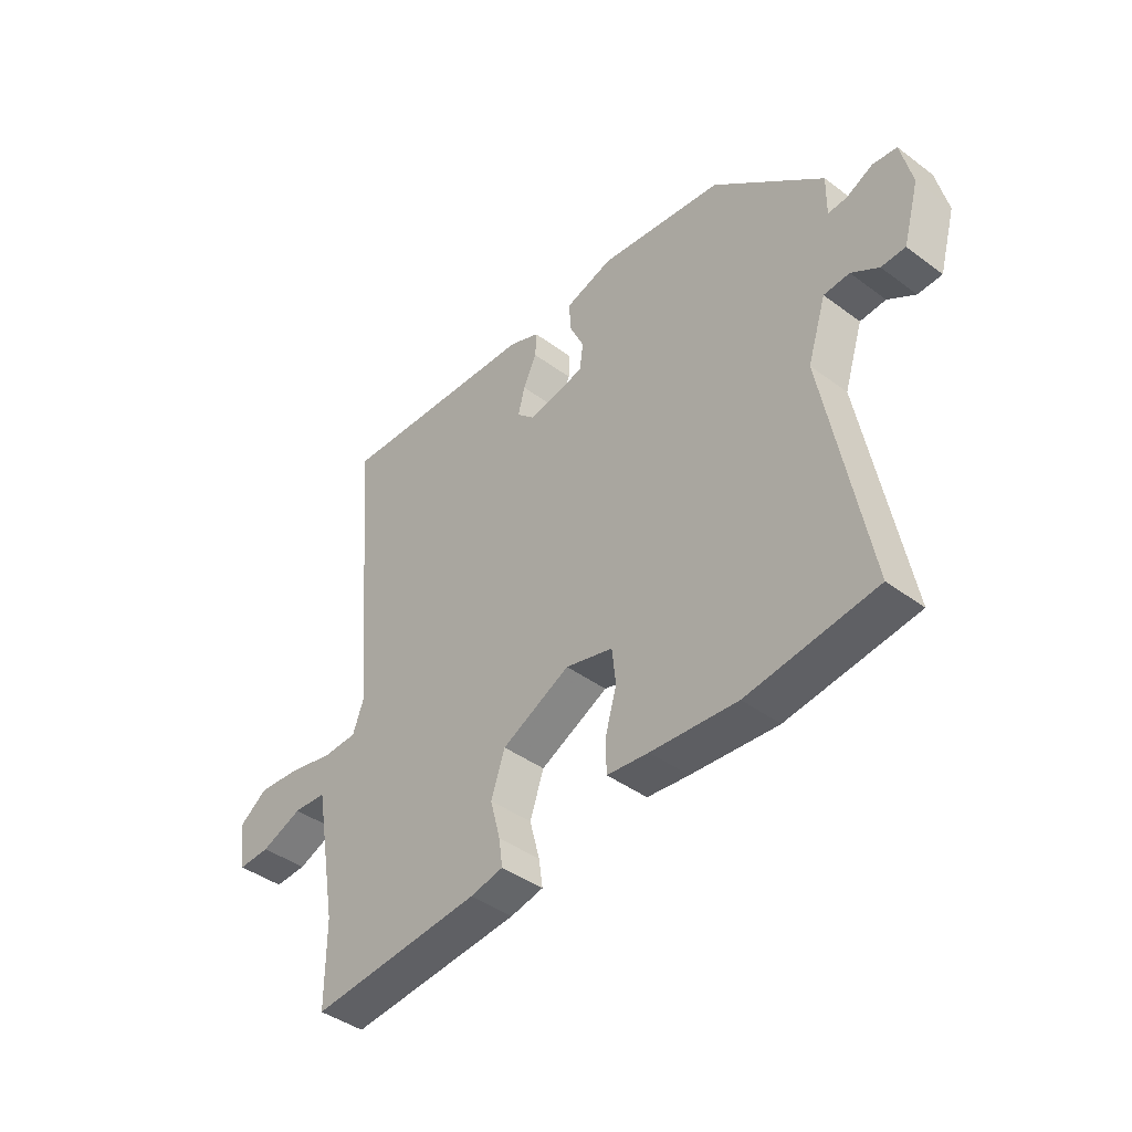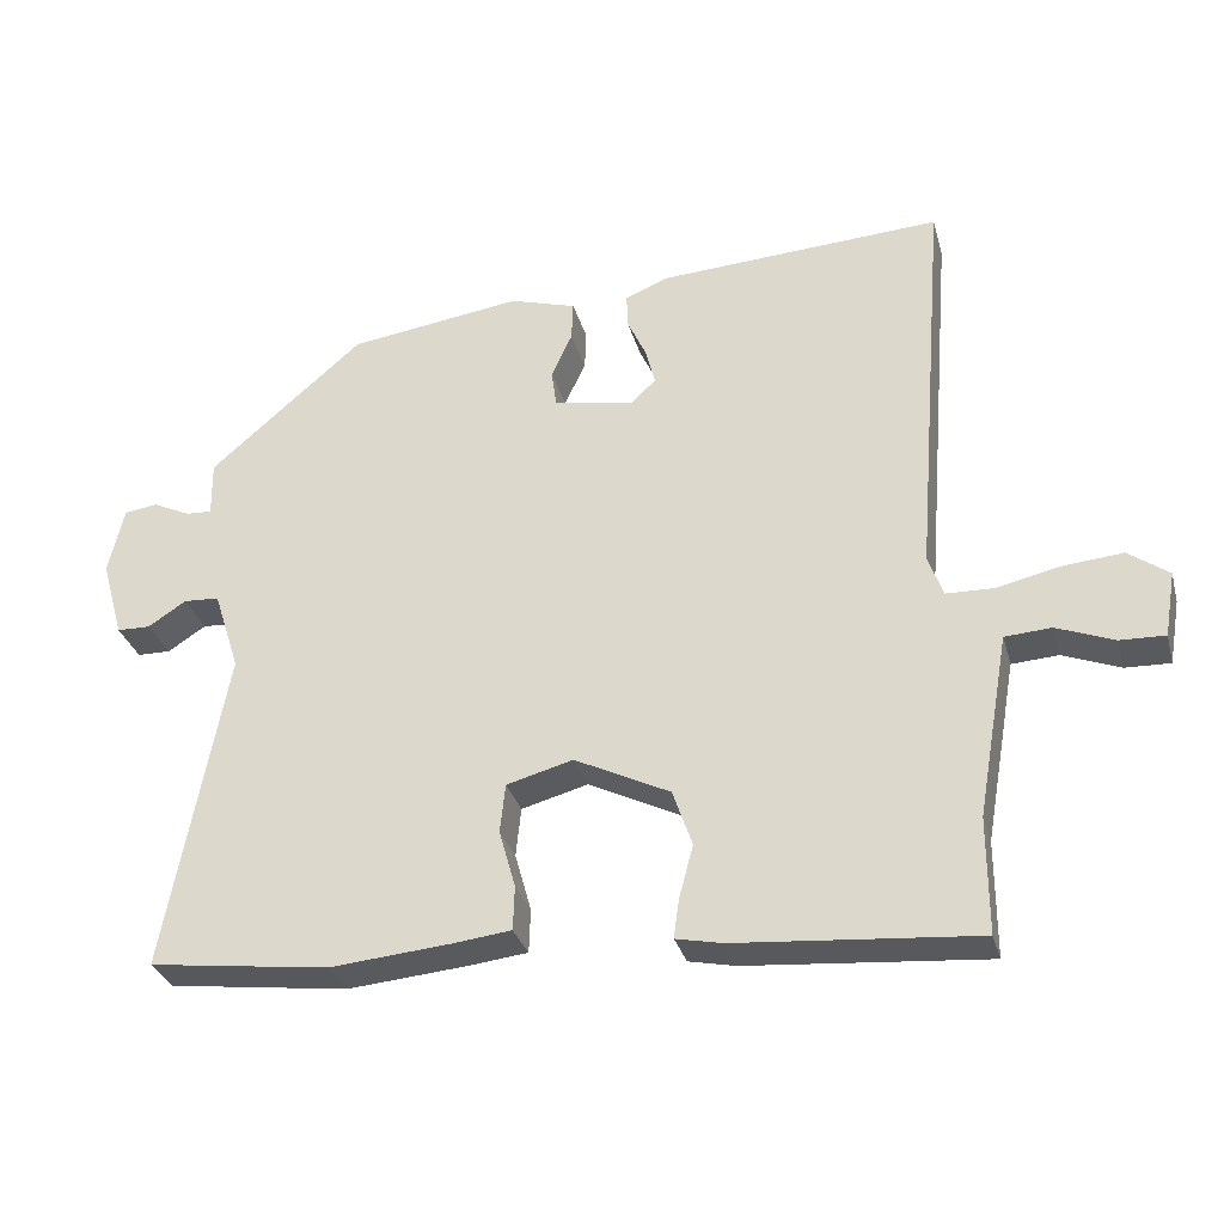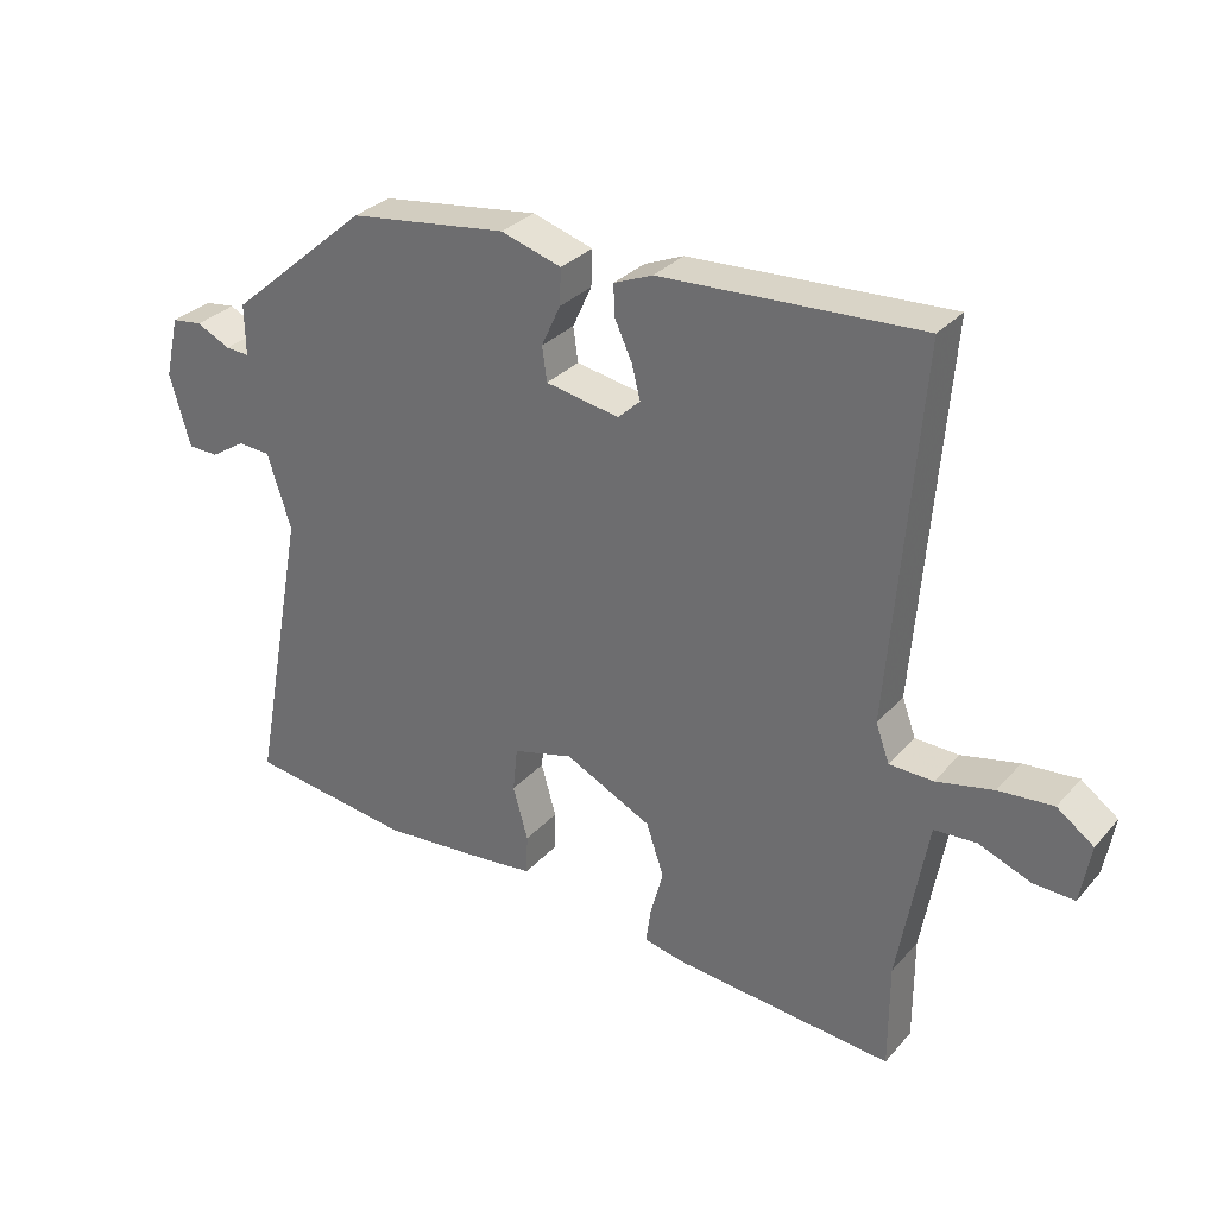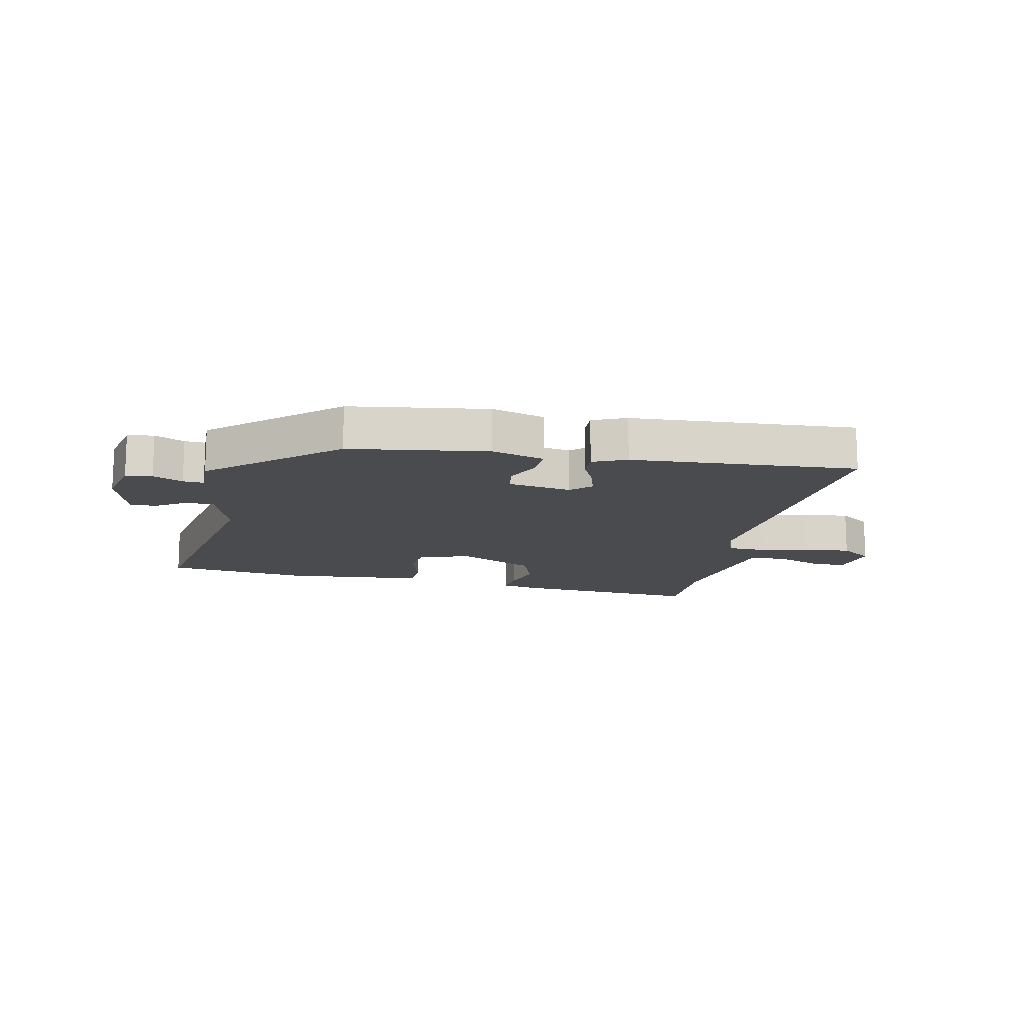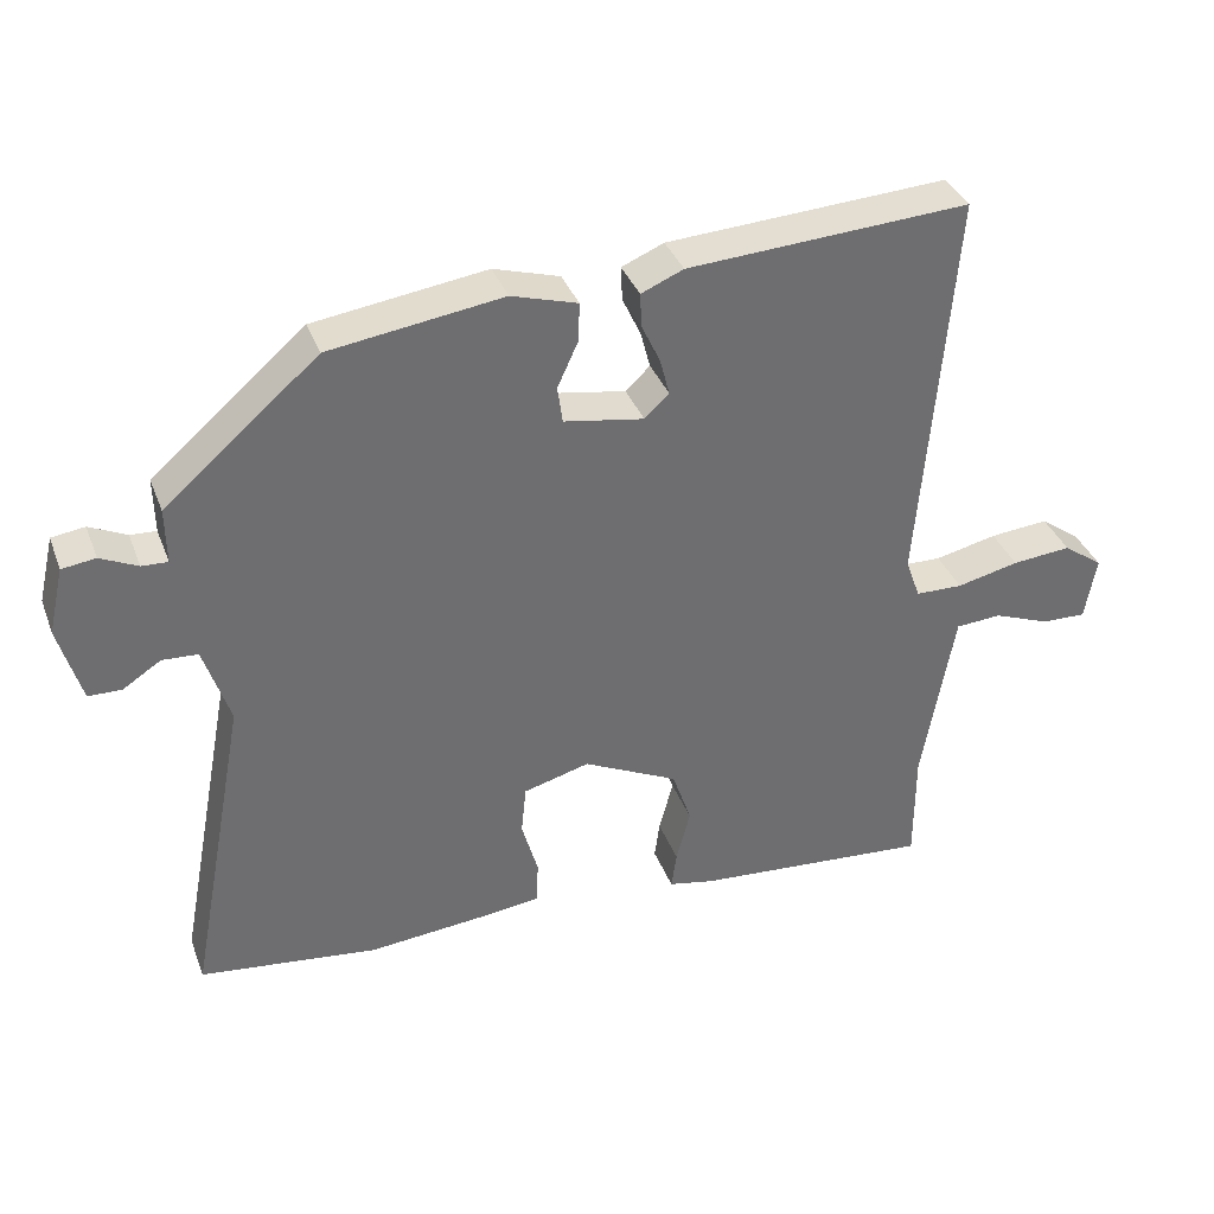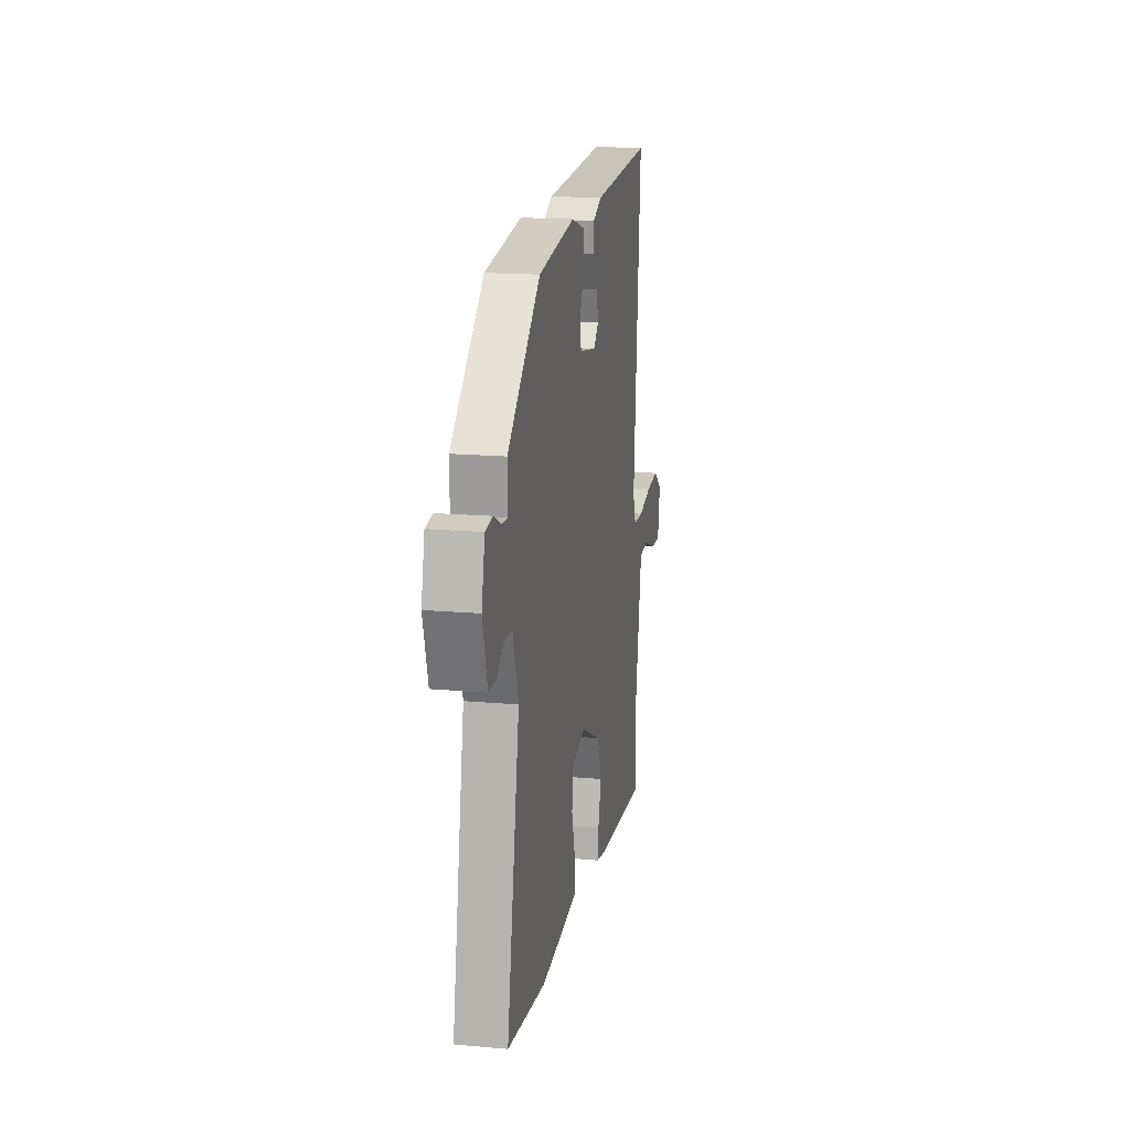
<metadata>
{"format":"obj","ext":"obj","renderer":"f3d","projection":"perspective","resolution":1024,"background":"white","views":[{"elev":-42.3,"azim":-131.6,"up":"+Z"},{"elev":-31.2,"azim":14.9,"up":"+Z"},{"elev":30.9,"azim":33.6,"up":"+Z"},{"elev":-14.0,"azim":-11.4,"up":"+Y"},{"elev":36.5,"azim":-19.5,"up":"+Z"},{"elev":17.1,"azim":-79.8,"up":"+Z"}]}
</metadata>
<code>
v -0.339 0.07 0.449
v -0.106 0.07 0.481
v -0.017 0.07 0.454
v -0.019 0.07 0.401
v -0.047 0.07 0.34
v -0.04 0.07 0.29
v 0.068 0.07 0.271
v 0.101 0.07 0.302
v 0.088 0.07 0.352
v 0.063 0.07 0.406
v 0.061 0.07 0.452
v 0.118 0.07 0.476
v 0.499 0.07 0.497
v 0.455 0.07 -0.046
v 0.475 0.07 -0.101
v 0.539 0.07 -0.103
v 0.623 0.07 -0.084
v 0.703 0.07 -0.077
v 0.757 0.07 -0.116
v 0.742 0.07 -0.203
v 0.682 0.07 -0.201
v 0.605 0.07 -0.171
v 0.543 0.07 -0.175
v 0.525 0.07 -0.277
v 0.5 0.07 -0.419
v 0.5 0.07 -0.574
v 0.179 0.07 -0.547
v 0.117 0.07 -0.534
v 0.124 0.07 -0.483
v 0.143 0.07 -0.411
v 0.117 0.07 -0.335
v -0.011 0.07 -0.272
v -0.1 0.07 -0.296
v -0.107 0.07 -0.362
v -0.085 0.07 -0.44
v -0.087 0.07 -0.499
v -0.165 0.07 -0.508
v -0.327 0.07 -0.522
v -0.568 0.07 -0.491
v -0.487 0.07 -0.06
v -0.522 0.07 0.049
v -0.57 0.07 0.052
v -0.621 0.07 0.019
v -0.666 0.07 0.02
v -0.696 0.07 0.126
v -0.675 0.07 0.216
v -0.63 0.07 0.222
v -0.58 0.07 0.198
v -0.545 0.07 0.196
v -0.546 0.07 0.271
v -0.339 0 0.449
v -0.106 0 0.481
v -0.017 0 0.454
v -0.019 0 0.401
v -0.047 0 0.34
v -0.04 0 0.29
v 0.068 0 0.271
v 0.101 0 0.302
v 0.088 0 0.352
v 0.063 0 0.406
v 0.061 0 0.452
v 0.118 0 0.476
v 0.499 0 0.497
v 0.455 0 -0.046
v 0.475 0 -0.101
v 0.539 0 -0.103
v 0.623 0 -0.084
v 0.703 0 -0.077
v 0.757 0 -0.116
v 0.742 0 -0.203
v 0.682 0 -0.201
v 0.605 0 -0.171
v 0.543 0 -0.175
v 0.525 0 -0.277
v 0.5 0 -0.419
v 0.5 0 -0.574
v 0.179 0 -0.547
v 0.117 0 -0.534
v 0.124 0 -0.483
v 0.143 0 -0.411
v 0.117 0 -0.335
v -0.011 0 -0.272
v -0.1 0 -0.296
v -0.107 0 -0.362
v -0.085 0 -0.44
v -0.087 0 -0.499
v -0.165 0 -0.508
v -0.327 0 -0.522
v -0.568 0 -0.491
v -0.487 0 -0.06
v -0.522 0 0.049
v -0.57 0 0.052
v -0.621 0 0.019
v -0.666 0 0.02
v -0.696 0 0.126
v -0.675 0 0.216
v -0.63 0 0.222
v -0.58 0 0.198
v -0.545 0 0.196
v -0.546 0 0.271
f 49 50 1 2
f 45 46 47 48
f 45 48 49
f 42 43 44 45
f 41 42 45 49
f 40 41 49 2
f 34 35 36 37
f 33 34 37 38
f 27 28 29 30
f 25 26 27 30
f 24 25 30 31
f 23 24 31 32
f 19 20 21 22
f 19 22 23
f 16 17 18 19
f 15 16 19 23
f 11 12 13 14
f 9 10 11 14
f 8 9 14 15
f 7 8 15 23
f 2 3 4 5
f 2 5 6
f 40 2 6
f 33 38 39 40
f 32 33 40 6
f 6 7 23 32
f 52 51 100 99
f 98 97 96 95
f 99 98 95
f 95 94 93 92
f 99 95 92 91
f 52 99 91 90
f 87 86 85 84
f 88 87 84 83
f 80 79 78 77
f 80 77 76 75
f 81 80 75 74
f 82 81 74 73
f 72 71 70 69
f 73 72 69
f 69 68 67 66
f 73 69 66 65
f 64 63 62 61
f 64 61 60 59
f 65 64 59 58
f 73 65 58 57
f 55 54 53 52
f 56 55 52
f 56 52 90
f 90 89 88 83
f 56 90 83 82
f 82 73 57 56
f 1 51 52 2
f 2 52 53 3
f 3 53 54 4
f 4 54 55 5
f 5 55 56 6
f 6 56 57 7
f 7 57 58 8
f 8 58 59 9
f 9 59 60 10
f 10 60 61 11
f 11 61 62 12
f 12 62 63 13
f 13 63 64 14
f 14 64 65 15
f 15 65 66 16
f 16 66 67 17
f 17 67 68 18
f 18 68 69 19
f 19 69 70 20
f 20 70 71 21
f 21 71 72 22
f 22 72 73 23
f 23 73 74 24
f 24 74 75 25
f 25 75 76 26
f 26 76 77 27
f 27 77 78 28
f 28 78 79 29
f 29 79 80 30
f 30 80 81 31
f 31 81 82 32
f 32 82 83 33
f 33 83 84 34
f 34 84 85 35
f 35 85 86 36
f 36 86 87 37
f 37 87 88 38
f 38 88 89 39
f 39 89 90 40
f 40 90 91 41
f 41 91 92 42
f 42 92 93 43
f 43 93 94 44
f 44 94 95 45
f 45 95 96 46
f 46 96 97 47
f 47 97 98 48
f 48 98 99 49
f 49 99 100 50
f 50 100 51 1

</code>
